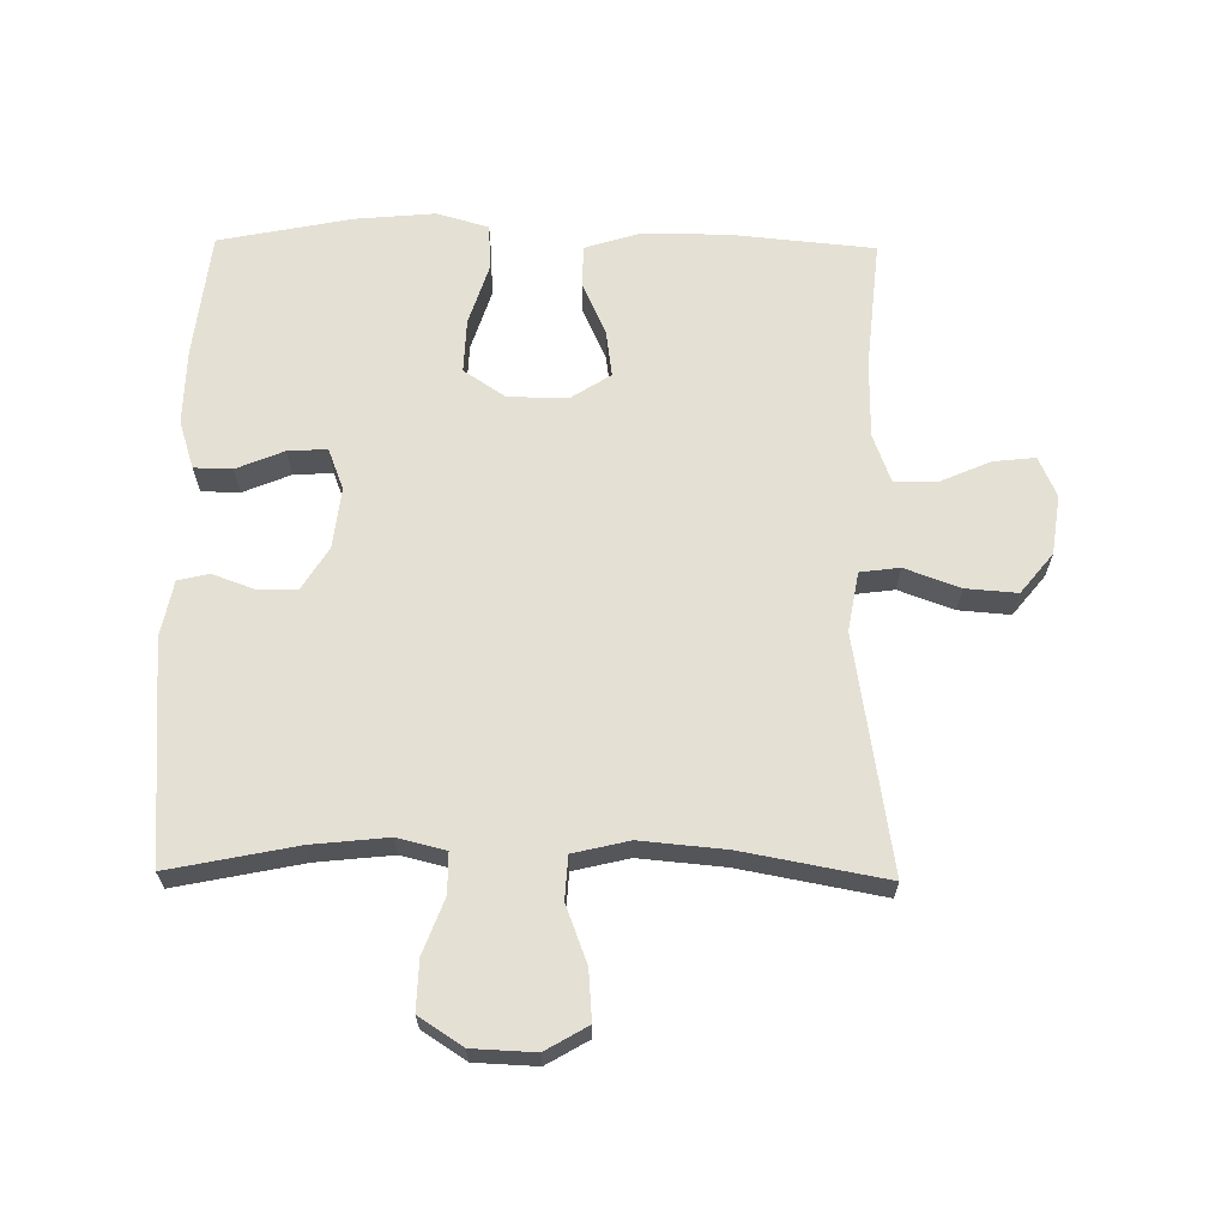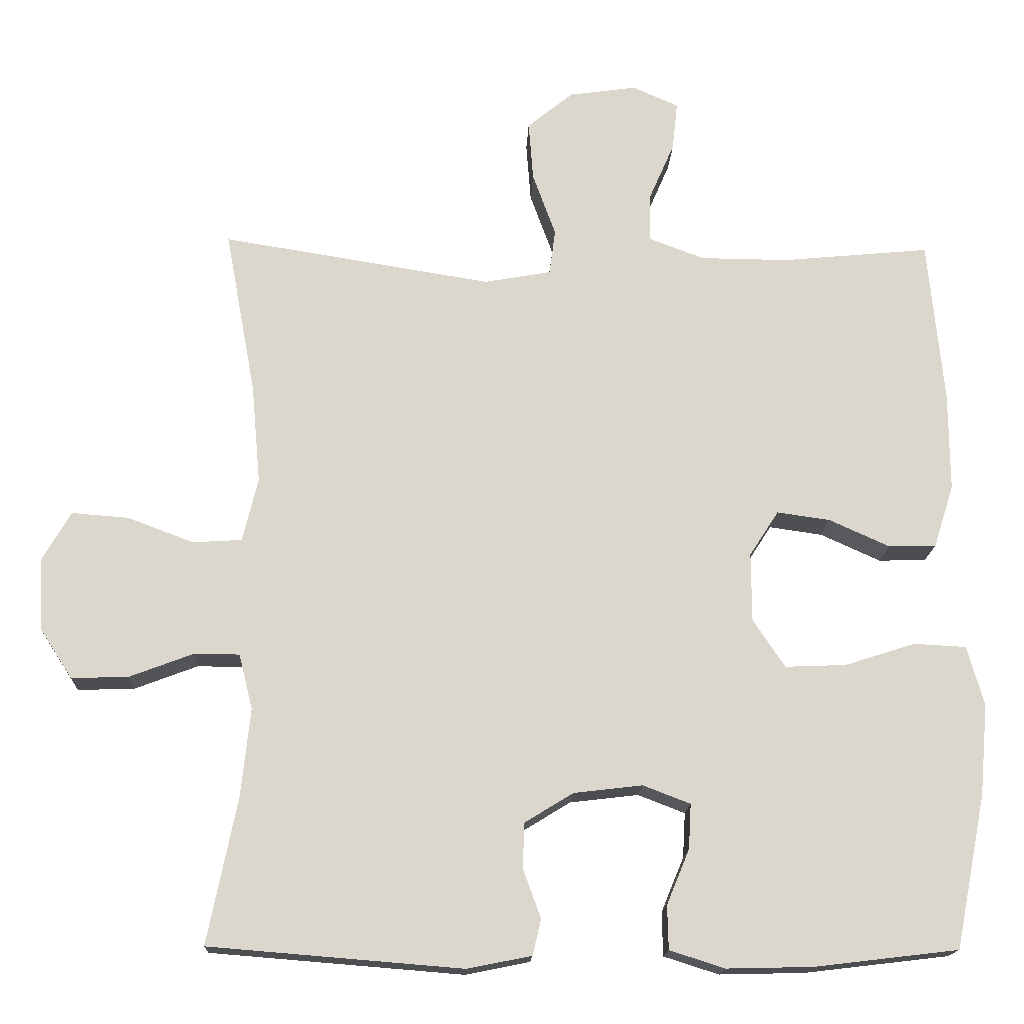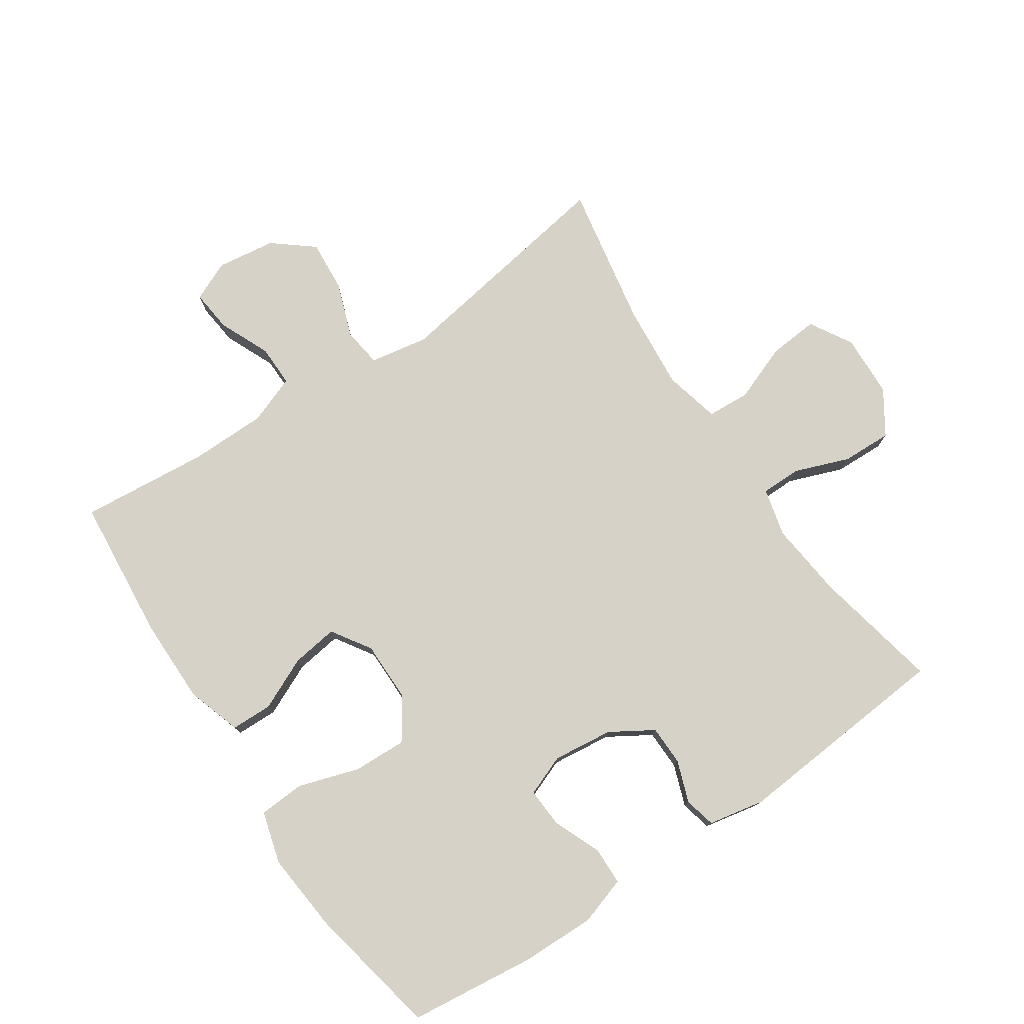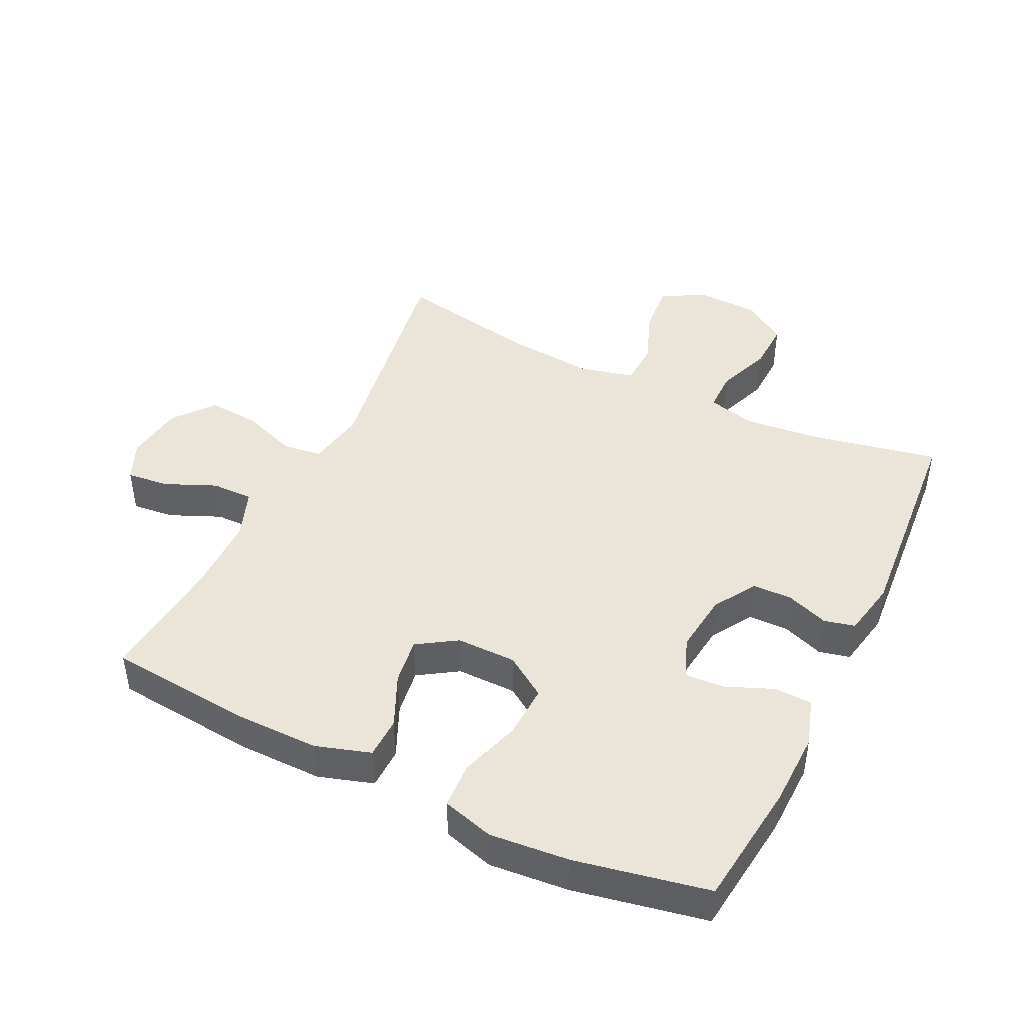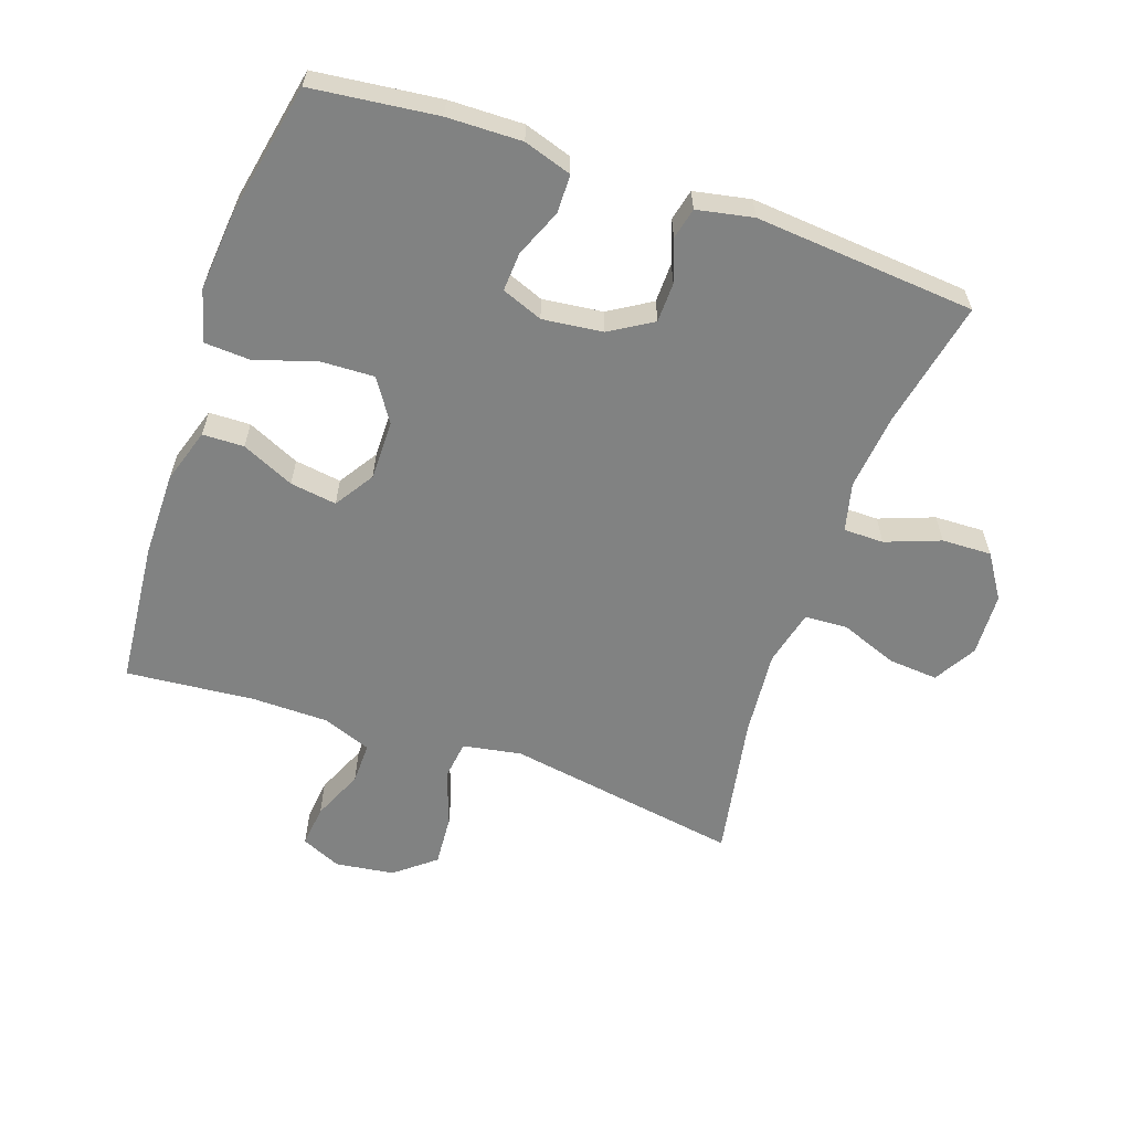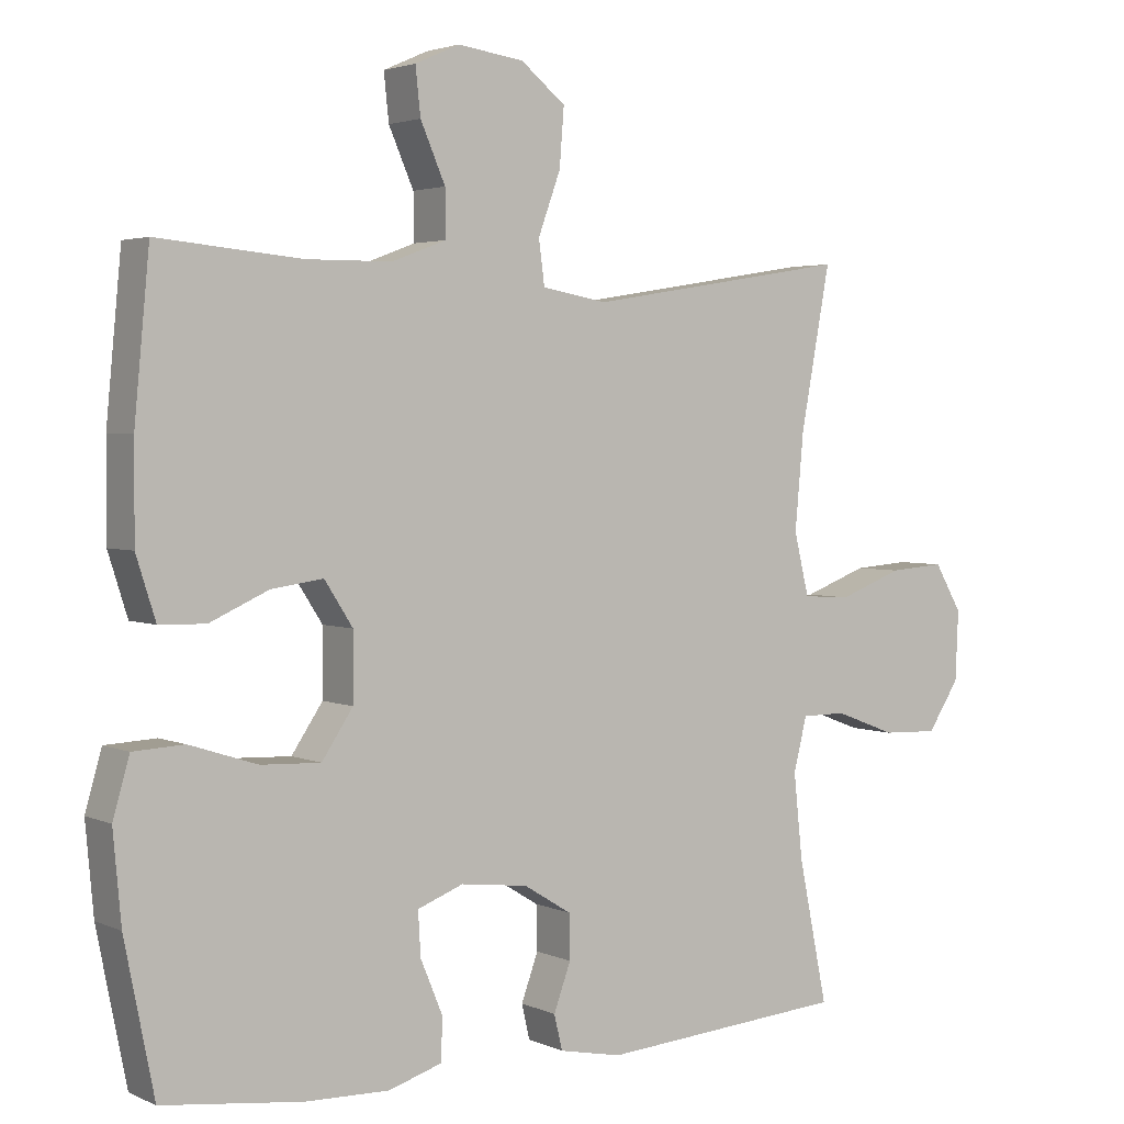
<metadata>
{"format":"obj","ext":"obj","renderer":"f3d","projection":"perspective","resolution":1024,"background":"white","views":[{"elev":65.7,"azim":-89.2,"up":"+Y"},{"elev":-16.4,"azim":-2.3,"up":"+Z"},{"elev":77.6,"azim":146.0,"up":"+Y"},{"elev":44.8,"azim":116.0,"up":"+Y"},{"elev":-60.6,"azim":160.8,"up":"+Y"},{"elev":3.0,"azim":145.7,"up":"+Z"}]}
</metadata>
<code>
o path440_path440.001
v 0.5622 0.0375 -0.3174
v 0.5735 0.0375 -0.1929
v 0.5503 0.0375 -0.1119
v 0.4786 0.0375 -0.108
v 0.3835 0.0375 -0.1387
v 0.2999 0.0375 -0.1421
v 0.2562 0.0375 -0.07678
v 0.2557 0.0375 0.01696
v 0.2954 0.0375 0.07846
v 0.3681 0.0375 0.06815
v 0.4505 0.0375 0.03086
v 0.5153 0.0375 0.03248
v 0.5425 0.0375 0.1184
v 0.542 0.0375 0.252
v 0.5207 0.0375 0.4761
v 0.3189 0.0375 0.4572
v 0.1991 0.0375 0.4582
v 0.1232 0.0375 0.4867
v 0.1241 0.0375 0.5517
v 0.159 0.0375 0.6317
v 0.166 0.0375 0.6975
v 0.1037 0.0375 0.7251
v 0.01138 0.0375 0.7121
v -0.05114 0.0375 0.6616
v -0.04488 0.0375 0.5808
v -0.01358 0.0375 0.4948
v -0.02167 0.0375 0.4332
v -0.1133 0.0375 0.4168
v -0.481 0.0375 0.4761
v -0.4396 0.0375 0.2516
v -0.4275 0.0375 0.1174
v -0.4484 0.0375 0.03009
v -0.5157 0.0375 0.02605
v -0.605 0.0375 0.05996
v -0.6829 0.0375 0.06604
v -0.7215 0.0375 -0.000269
v -0.7172 0.0375 -0.09846
v -0.6726 0.0375 -0.1668
v -0.5948 0.0375 -0.1641
v -0.5093 0.0375 -0.1318
v -0.4464 0.0375 -0.1319
v -0.4278 0.0375 -0.2074
v -0.4403 0.0375 -0.3261
v -0.481 0.0375 -0.5258
v -0.136 0.0375 -0.5537
v -0.04818 0.0375 -0.5361
v -0.0368 0.0375 -0.4875
v -0.0606 0.0375 -0.4219
v -0.05948 0.0375 -0.3598
v 0.007044 0.0375 -0.3189
v 0.1012 0.0375 -0.3077
v 0.1654 0.0375 -0.3324
v 0.162 0.0375 -0.3935
v 0.1311 0.0375 -0.4682
v 0.1324 0.0375 -0.5279
v 0.2075 0.0375 -0.5518
v 0.3244 0.0375 -0.5491
v 0.5207 0.0375 -0.5258
v 0.5622 -0.0375 -0.3174
v 0.5735 -0.0375 -0.1929
v 0.5503 -0.0375 -0.1119
v 0.4786 -0.0375 -0.108
v 0.3835 -0.0375 -0.1387
v 0.2999 -0.0375 -0.1421
v 0.2562 -0.0375 -0.07678
v 0.2557 -0.0375 0.01696
v 0.2954 -0.0375 0.07846
v 0.3681 -0.0375 0.06815
v 0.4505 -0.0375 0.03086
v 0.5153 -0.0375 0.03248
v 0.5425 -0.0375 0.1184
v 0.542 -0.0375 0.252
v 0.5207 -0.0375 0.4761
v 0.3189 -0.0375 0.4572
v 0.1991 -0.0375 0.4582
v 0.1232 -0.0375 0.4867
v 0.1241 -0.0375 0.5517
v 0.159 -0.0375 0.6317
v 0.166 -0.0375 0.6975
v 0.1037 -0.0375 0.7251
v 0.01138 -0.0375 0.7121
v -0.05114 -0.0375 0.6616
v -0.04488 -0.0375 0.5808
v -0.01358 -0.0375 0.4948
v -0.02167 -0.0375 0.4332
v -0.1133 -0.0375 0.4168
v -0.481 -0.0375 0.4761
v -0.4396 -0.0375 0.2516
v -0.4275 -0.0375 0.1174
v -0.4484 -0.0375 0.03009
v -0.5157 -0.0375 0.02605
v -0.605 -0.0375 0.05996
v -0.6829 -0.0375 0.06604
v -0.7215 -0.0375 -0.000269
v -0.7172 -0.0375 -0.09846
v -0.6726 -0.0375 -0.1668
v -0.5948 -0.0375 -0.1641
v -0.5093 -0.0375 -0.1318
v -0.4464 -0.0375 -0.1319
v -0.4278 -0.0375 -0.2074
v -0.4403 -0.0375 -0.3261
v -0.481 -0.0375 -0.5258
v -0.136 -0.0375 -0.5537
v -0.04818 -0.0375 -0.5361
v -0.0368 -0.0375 -0.4875
v -0.0606 -0.0375 -0.4219
v -0.05948 -0.0375 -0.3598
v 0.007044 -0.0375 -0.3189
v 0.1012 -0.0375 -0.3077
v 0.1654 -0.0375 -0.3324
v 0.162 -0.0375 -0.3935
v 0.1311 -0.0375 -0.4682
v 0.1324 -0.0375 -0.5279
v 0.2075 -0.0375 -0.5518
v 0.3244 -0.0375 -0.5491
v 0.5207 -0.0375 -0.5258
v 0.5622 0.0375 -0.3174
v 0.5735 0.0375 -0.1929
v 0.5503 0.0375 -0.1119
v 0.5503 0.0375 -0.1119
v 0.4786 0.0375 -0.108
v 0.5153 0.0375 0.03248
v 0.5153 0.0375 0.03248
v 0.5425 0.0375 0.1184
v 0.542 0.0375 0.252
v 0.5207 0.0375 -0.5258
v 0.5207 0.0375 -0.5258
v 0.5207 0.0375 0.4761
v 0.5207 0.0375 0.4761
v 0.4505 0.0375 0.03086
v 0.3835 0.0375 -0.1387
v 0.3681 0.0375 0.06815
v 0.3244 0.0375 -0.5491
v 0.3189 0.0375 0.4572
v 0.2999 0.0375 -0.1421
v 0.2954 0.0375 0.07846
v 0.2954 0.0375 0.07846
v 0.2075 0.0375 -0.5518
v 0.1991 0.0375 0.4582
v 0.2562 0.0375 -0.07678
v 0.2557 0.0375 0.01696
v 0.1324 0.0375 -0.5279
v 0.1324 0.0375 -0.5279
v 0.1654 0.0375 -0.3324
v 0.1654 0.0375 -0.3324
v 0.162 0.0375 -0.3935
v 0.1232 0.0375 0.4867
v 0.1232 0.0375 0.4867
v 0.159 0.0375 0.6317
v 0.166 0.0375 0.6975
v 0.166 0.0375 0.6975
v 0.1037 0.0375 0.7251
v 0.1012 0.0375 -0.3077
v 0.1311 0.0375 -0.4682
v 0.1241 0.0375 0.5517
v 0.01138 0.0375 0.7121
v 0.007044 0.0375 -0.3189
v -0.05114 0.0375 0.6616
v -0.05948 0.0375 -0.3598
v -0.01358 0.0375 0.4948
v -0.02167 0.0375 0.4332
v -0.02167 0.0375 0.4332
v -0.04488 0.0375 0.5808
v -0.1133 0.0375 0.4168
v -0.04818 0.0375 -0.5361
v -0.04818 0.0375 -0.5361
v -0.0368 0.0375 -0.4875
v -0.0606 0.0375 -0.4219
v -0.136 0.0375 -0.5537
v -0.481 0.0375 -0.5258
v -0.481 0.0375 -0.5258
v -0.4278 0.0375 -0.2074
v -0.4403 0.0375 -0.3261
v -0.4275 0.0375 0.1174
v -0.4484 0.0375 0.03009
v -0.4484 0.0375 0.03009
v -0.4396 0.0375 0.2516
v -0.4464 0.0375 -0.1319
v -0.4464 0.0375 -0.1319
v -0.5093 0.0375 -0.1318
v -0.5157 0.0375 0.02605
v -0.481 0.0375 0.4761
v -0.481 0.0375 0.4761
v -0.5948 0.0375 -0.1641
v -0.605 0.0375 0.05996
v -0.6726 0.0375 -0.1668
v -0.6829 0.0375 0.06604
v -0.6829 0.0375 0.06604
v -0.7172 0.0375 -0.09846
v -0.7215 0.0375 -0.000269
v 0.5622 -0.0375 -0.3174
v 0.5735 -0.0375 -0.1929
v 0.5503 -0.0375 -0.1119
v 0.5503 -0.0375 -0.1119
v 0.4786 -0.0375 -0.108
v 0.5153 -0.0375 0.03248
v 0.5153 -0.0375 0.03248
v 0.5425 -0.0375 0.1184
v 0.542 -0.0375 0.252
v 0.5207 -0.0375 -0.5258
v 0.5207 -0.0375 -0.5258
v 0.5207 -0.0375 0.4761
v 0.5207 -0.0375 0.4761
v 0.4505 -0.0375 0.03086
v 0.3835 -0.0375 -0.1387
v 0.3681 -0.0375 0.06815
v 0.3244 -0.0375 -0.5491
v 0.3189 -0.0375 0.4572
v 0.2999 -0.0375 -0.1421
v 0.2954 -0.0375 0.07846
v 0.2954 -0.0375 0.07846
v 0.2075 -0.0375 -0.5518
v 0.1991 -0.0375 0.4582
v 0.2562 -0.0375 -0.07678
v 0.2557 -0.0375 0.01696
v 0.1324 -0.0375 -0.5279
v 0.1324 -0.0375 -0.5279
v 0.1654 -0.0375 -0.3324
v 0.1654 -0.0375 -0.3324
v 0.162 -0.0375 -0.3935
v 0.1232 -0.0375 0.4867
v 0.1232 -0.0375 0.4867
v 0.159 -0.0375 0.6317
v 0.166 -0.0375 0.6975
v 0.166 -0.0375 0.6975
v 0.1037 -0.0375 0.7251
v 0.1012 -0.0375 -0.3077
v 0.1311 -0.0375 -0.4682
v 0.1241 -0.0375 0.5517
v 0.01138 -0.0375 0.7121
v 0.007044 -0.0375 -0.3189
v -0.05114 -0.0375 0.6616
v -0.05948 -0.0375 -0.3598
v -0.01358 -0.0375 0.4948
v -0.02167 -0.0375 0.4332
v -0.02167 -0.0375 0.4332
v -0.04488 -0.0375 0.5808
v -0.1133 -0.0375 0.4168
v -0.04818 -0.0375 -0.5361
v -0.04818 -0.0375 -0.5361
v -0.0368 -0.0375 -0.4875
v -0.0606 -0.0375 -0.4219
v -0.136 -0.0375 -0.5537
v -0.481 -0.0375 -0.5258
v -0.481 -0.0375 -0.5258
v -0.4278 -0.0375 -0.2074
v -0.4403 -0.0375 -0.3261
v -0.4275 -0.0375 0.1174
v -0.4484 -0.0375 0.03009
v -0.4484 -0.0375 0.03009
v -0.4396 -0.0375 0.2516
v -0.4464 -0.0375 -0.1319
v -0.4464 -0.0375 -0.1319
v -0.5093 -0.0375 -0.1318
v -0.5157 -0.0375 0.02605
v -0.481 -0.0375 0.4761
v -0.481 -0.0375 0.4761
v -0.5948 -0.0375 -0.1641
v -0.605 -0.0375 0.05996
v -0.6726 -0.0375 -0.1668
v -0.6829 -0.0375 0.06604
v -0.6829 -0.0375 0.06604
v -0.7172 -0.0375 -0.09846
v -0.7215 -0.0375 -0.000269
f 247 242 233
f 249 231 248
f 247 233 246
f 198 204 196
f 206 204 198
f 235 210 213
f 191 218 207
f 218 209 227
f 229 223 230
f 205 218 191
f 226 223 224
f 259 258 255
f 252 231 249
f 237 229 230
f 246 231 252
f 252 255 254
f 231 215 248
f 251 238 256
f 192 205 191
f 235 221 234
f 221 229 234
f 199 210 206
f 231 214 215
f 255 252 249
f 248 238 251
f 238 215 235
f 242 243 241
f 228 212 220
f 191 207 200
f 214 227 209
f 220 207 218
f 230 223 226
f 209 218 205
f 193 195 192
f 207 220 212
f 205 192 195
f 235 213 221
f 216 212 228
f 208 199 202
f 213 210 208
f 199 206 198
f 248 215 238
f 258 263 260
f 234 229 237
f 237 230 232
f 243 242 247
f 258 259 263
f 215 210 235
f 264 259 261
f 259 264 263
f 227 214 231
f 254 255 258
f 208 210 199
f 243 247 244
f 241 243 239
f 246 233 231
f 1 2 60 59
f 2 120 194 60
f 3 4 62 61
f 123 13 71 197
f 13 14 72 71
f 127 1 59 201
f 14 129 203 72
f 11 12 70 69
f 4 5 63 62
f 10 11 69 68
f 57 58 116 115
f 15 16 74 73
f 5 6 64 63
f 137 10 68 211
f 56 57 115 114
f 16 17 75 74
f 6 7 65 64
f 8 9 67 66
f 7 8 66 65
f 143 56 114 217
f 145 53 111 219
f 17 148 222 75
f 20 151 225 78
f 21 22 80 79
f 51 52 110 109
f 54 55 113 112
f 53 54 112 111
f 19 20 78 77
f 18 19 77 76
f 22 23 81 80
f 50 51 109 108
f 23 24 82 81
f 49 50 108 107
f 26 162 236 84
f 25 26 84 83
f 24 25 83 82
f 27 28 86 85
f 166 47 105 240
f 47 48 106 105
f 45 46 104 103
f 48 49 107 106
f 171 45 103 245
f 42 43 101 100
f 31 176 250 89
f 30 31 89 88
f 179 42 100 253
f 40 41 99 98
f 32 33 91 90
f 183 30 88 257
f 28 29 87 86
f 43 44 102 101
f 39 40 98 97
f 33 34 92 91
f 38 39 97 96
f 34 188 262 92
f 37 38 96 95
f 36 37 95 94
f 35 36 94 93
f 173 159 168
f 175 174 157
f 173 172 159
f 124 122 130
f 132 124 130
f 161 139 136
f 117 133 144
f 144 153 135
f 155 156 149
f 131 117 144
f 152 150 149
f 185 181 184
f 178 175 157
f 163 156 155
f 172 178 157
f 178 180 181
f 157 174 141
f 177 182 164
f 118 117 131
f 161 160 147
f 147 160 155
f 125 132 136
f 157 141 140
f 181 175 178
f 174 177 164
f 164 161 141
f 168 167 169
f 154 146 138
f 117 126 133
f 140 135 153
f 146 144 133
f 156 152 149
f 135 131 144
f 119 118 121
f 133 138 146
f 131 121 118
f 161 147 139
f 142 154 138
f 134 128 125
f 139 134 136
f 125 124 132
f 174 164 141
f 184 186 189
f 160 163 155
f 163 158 156
f 169 173 168
f 184 189 185
f 141 161 136
f 190 187 185
f 185 189 190
f 153 157 140
f 180 184 181
f 134 125 136
f 169 170 173
f 167 165 169
f 172 157 159

</code>
